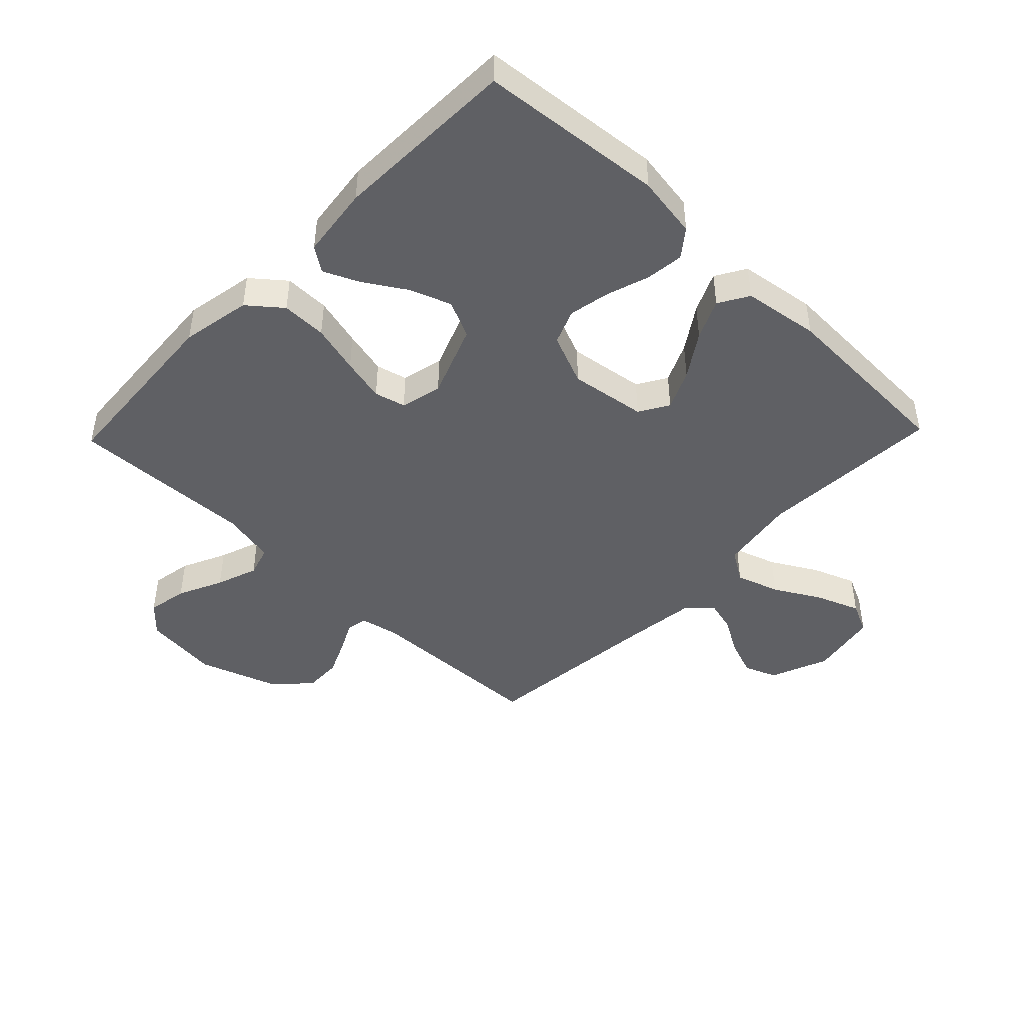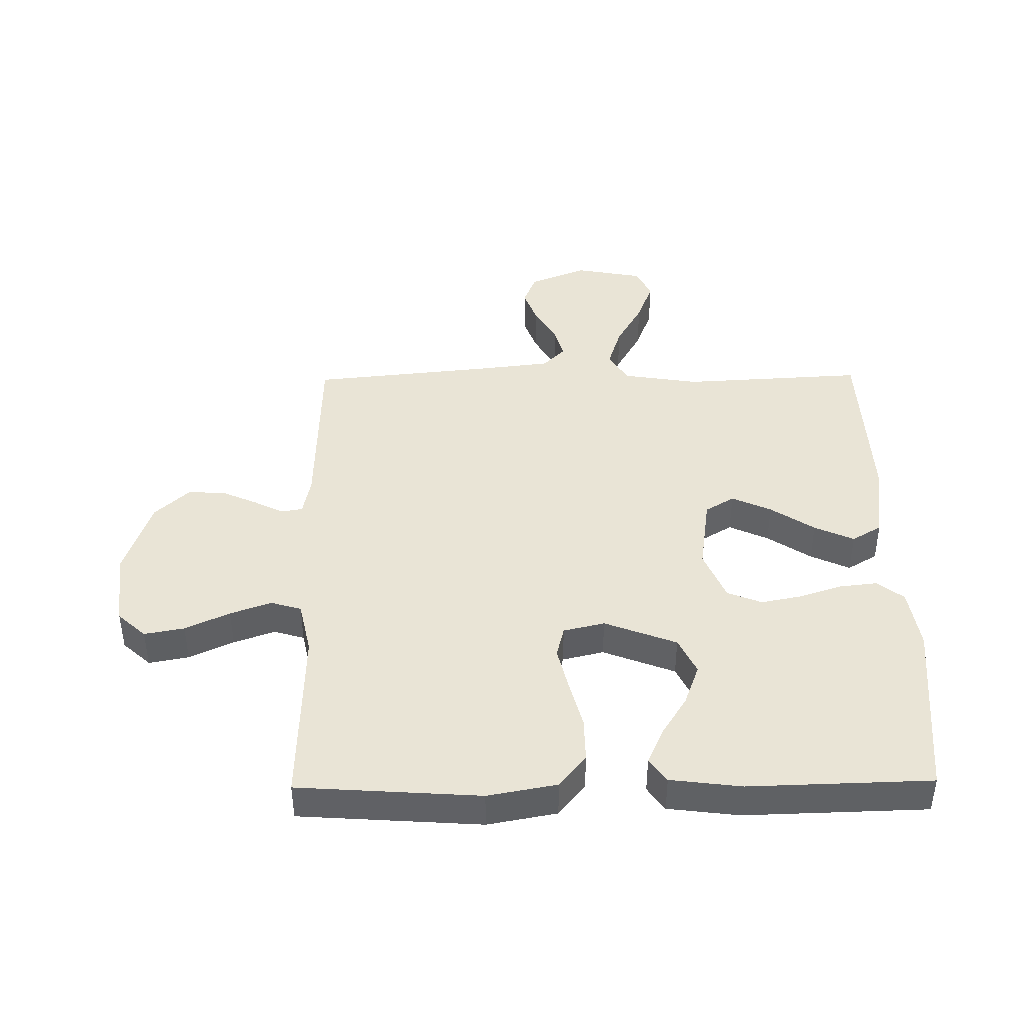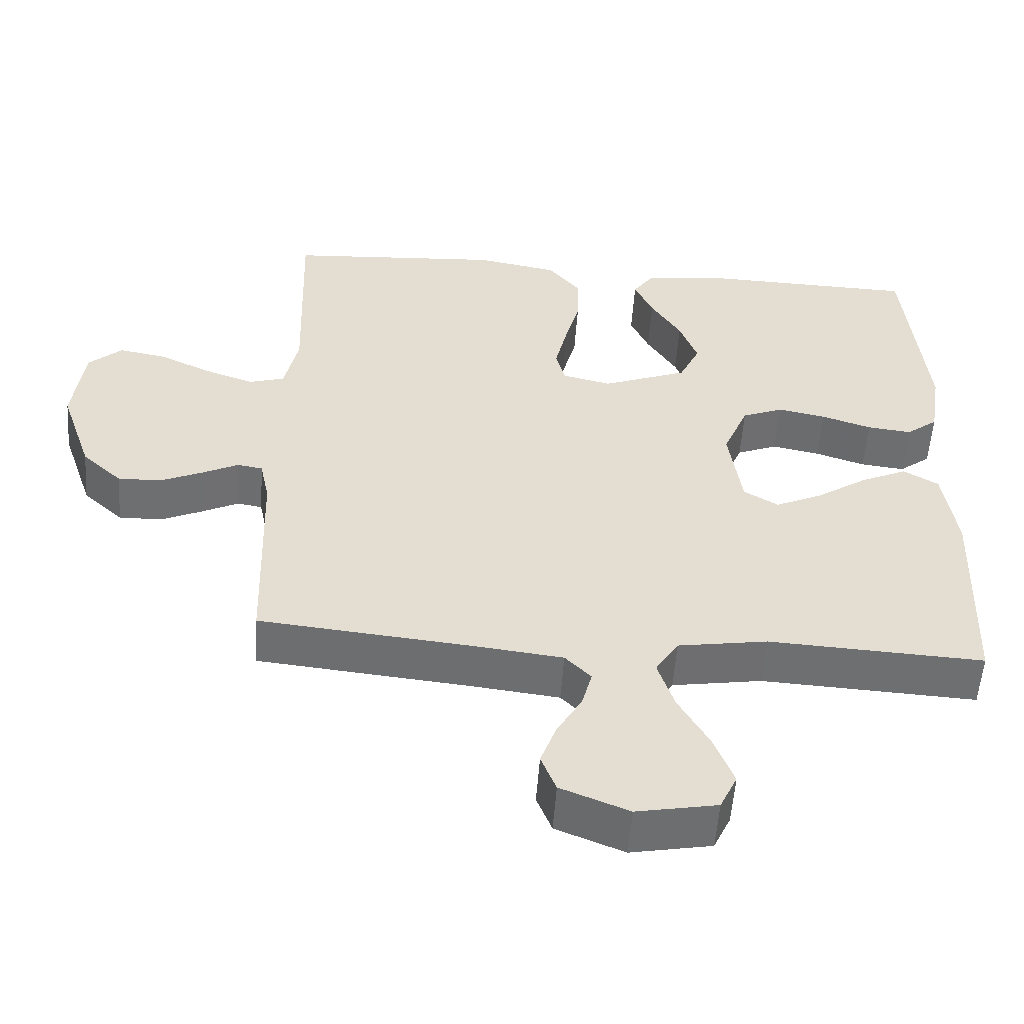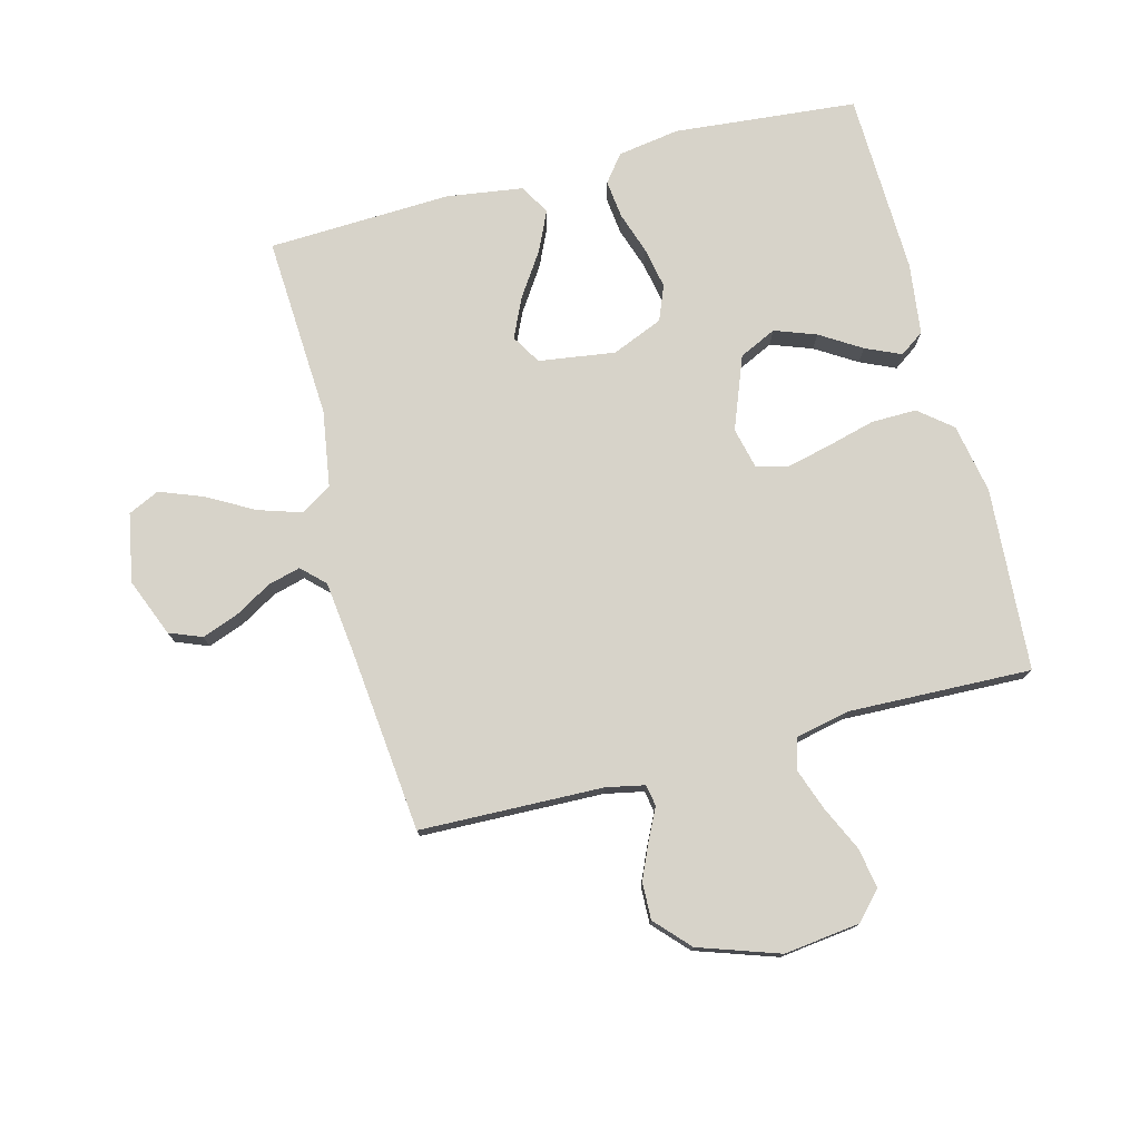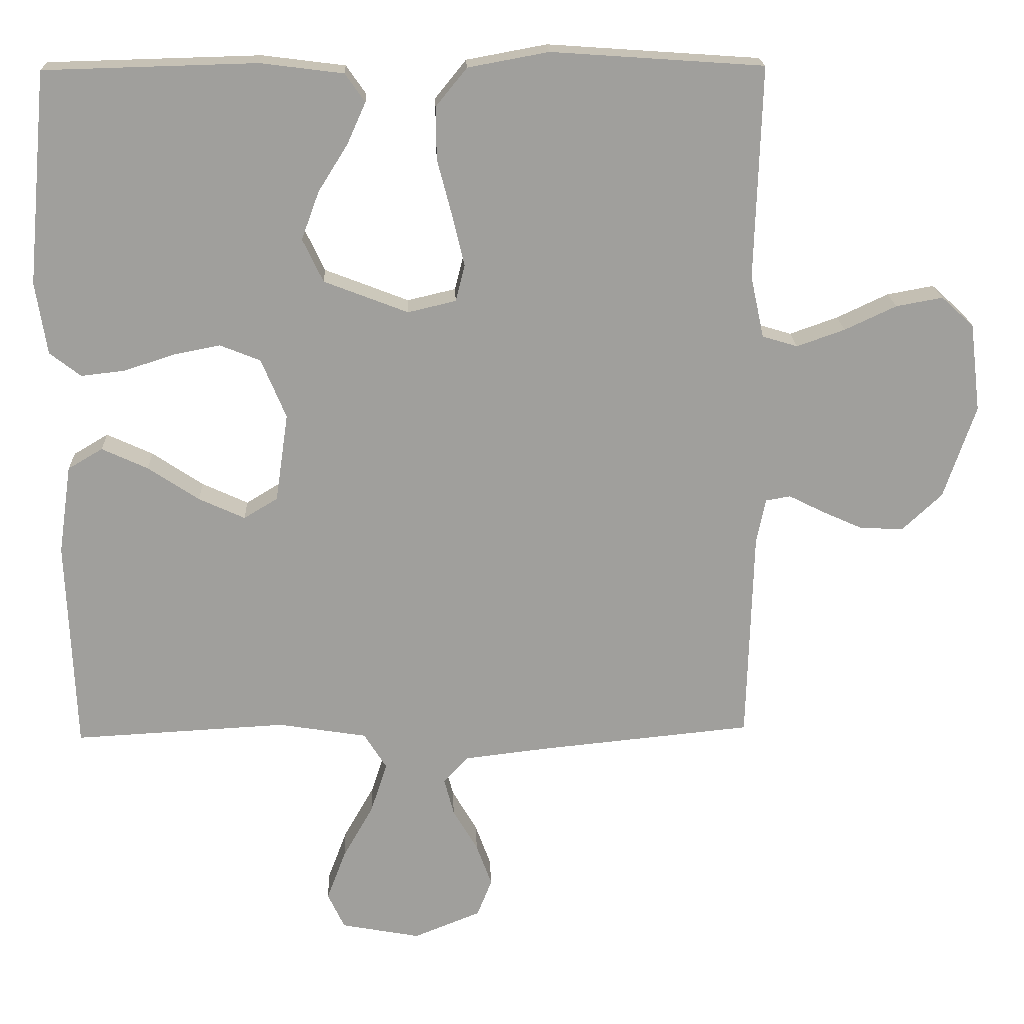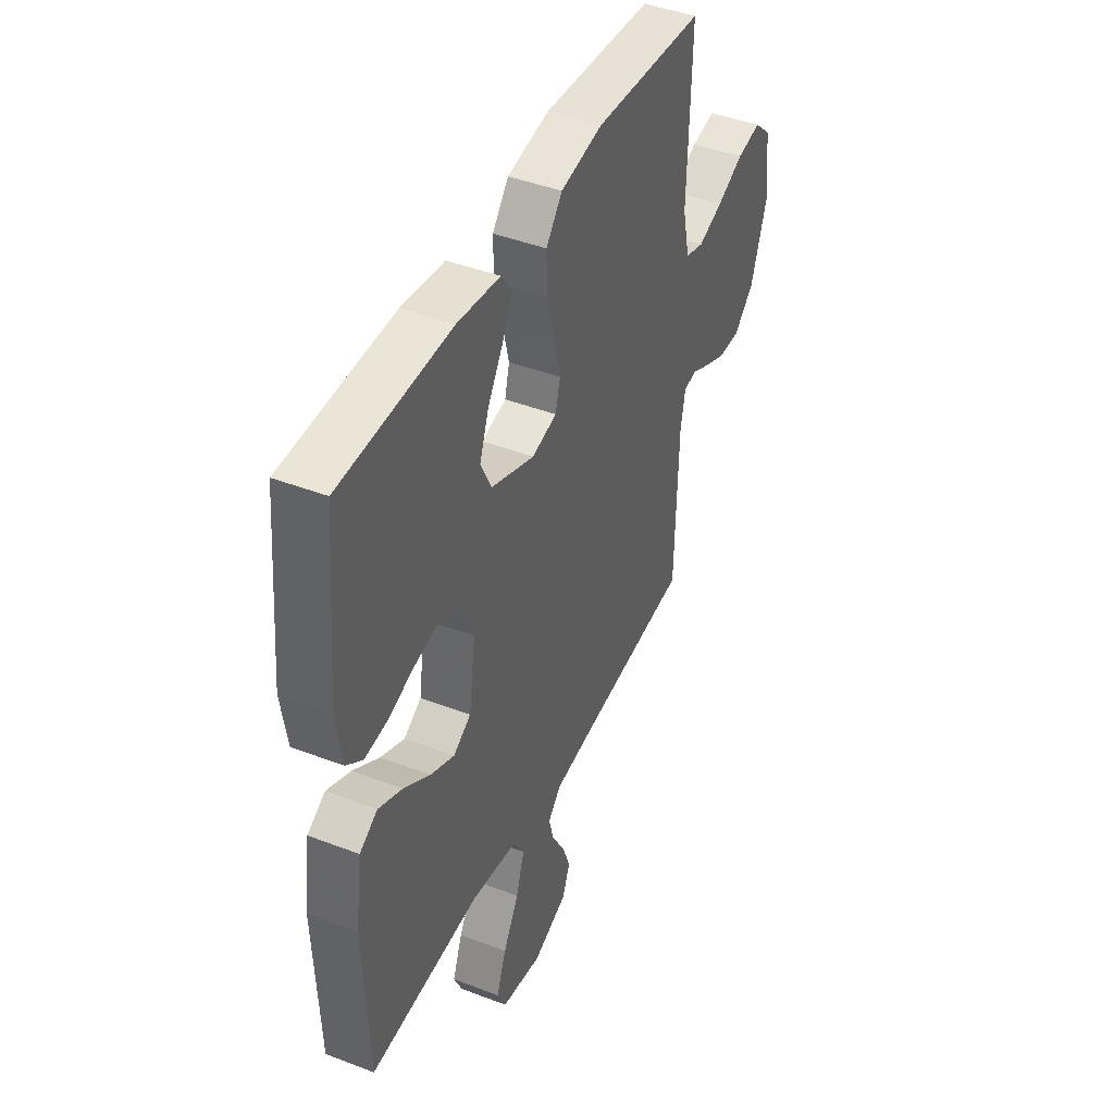
<metadata>
{"format":"obj","ext":"obj","renderer":"f3d","projection":"perspective","resolution":1024,"background":"white","views":[{"elev":-45.1,"azim":46.1,"up":"+Y"},{"elev":42.6,"azim":-0.8,"up":"+Y"},{"elev":-54.6,"azim":-4.0,"up":"+Z"},{"elev":76.3,"azim":-104.7,"up":"+Y"},{"elev":19.0,"azim":177.8,"up":"+Z"},{"elev":43.5,"azim":114.3,"up":"+Z"}]}
</metadata>
<code>
v -0.5 0.07 0.5
v -0.2 0.07 0.521
v -0.086 0.07 0.5
v -0.042 0.07 0.446
v -0.043 0.07 0.372
v -0.064 0.07 0.292
v -0.081 0.07 0.22
v -0.068 0.07 0.169
v 0 0.07 0.153
v 0.119 0.07 0.199
v 0.148 0.07 0.26
v 0.123 0.07 0.328
v 0.081 0.07 0.395
v 0.055 0.07 0.453
v 0.083 0.07 0.493
v 0.2 0.07 0.508
v 0.5 0.07 0.5
v 0.528 0.07 0.2
v 0.512 0.07 0.098
v 0.468 0.07 0.064
v 0.406 0.07 0.071
v 0.336 0.07 0.094
v 0.269 0.07 0.107
v 0.212 0.07 0.084
v 0.177 0.07 0
v 0.195 0.07 -0.125
v 0.243 0.07 -0.154
v 0.308 0.07 -0.124
v 0.38 0.07 -0.076
v 0.445 0.07 -0.046
v 0.494 0.07 -0.075
v 0.512 0.07 -0.2
v 0.5 0.07 -0.5
v 0.2 0.07 -0.484
v 0.075 0.07 -0.504
v 0.043 0.07 -0.555
v 0.066 0.07 -0.626
v 0.109 0.07 -0.702
v 0.136 0.07 -0.773
v 0.112 0.07 -0.824
v 0 0.07 -0.845
v -0.095 0.07 -0.807
v -0.116 0.07 -0.754
v -0.094 0.07 -0.694
v -0.059 0.07 -0.634
v -0.045 0.07 -0.581
v -0.081 0.07 -0.544
v -0.2 0.07 -0.53
v -0.5 0.07 -0.5
v -0.509 0.07 -0.2
v -0.522 0.07 -0.137
v -0.557 0.07 -0.131
v -0.607 0.07 -0.156
v -0.665 0.07 -0.182
v -0.726 0.07 -0.184
v -0.782 0.07 -0.132
v -0.827 0.07 0
v -0.812 0.07 0.125
v -0.766 0.07 0.167
v -0.7 0.07 0.155
v -0.627 0.07 0.121
v -0.559 0.07 0.097
v -0.509 0.07 0.112
v -0.49 0.07 0.2
v -0.5 0 0.5
v -0.2 0 0.521
v -0.086 0 0.5
v -0.042 0 0.446
v -0.043 0 0.372
v -0.064 0 0.292
v -0.081 0 0.22
v -0.068 0 0.169
v 0 0 0.153
v 0.119 0 0.199
v 0.148 0 0.26
v 0.123 0 0.328
v 0.081 0 0.395
v 0.055 0 0.453
v 0.083 0 0.493
v 0.2 0 0.508
v 0.5 0 0.5
v 0.528 0 0.2
v 0.512 0 0.098
v 0.468 0 0.064
v 0.406 0 0.071
v 0.336 0 0.094
v 0.269 0 0.107
v 0.212 0 0.084
v 0.177 0 0
v 0.195 0 -0.125
v 0.243 0 -0.154
v 0.308 0 -0.124
v 0.38 0 -0.076
v 0.445 0 -0.046
v 0.494 0 -0.075
v 0.512 0 -0.2
v 0.5 0 -0.5
v 0.2 0 -0.484
v 0.075 0 -0.504
v 0.043 0 -0.555
v 0.066 0 -0.626
v 0.109 0 -0.702
v 0.136 0 -0.773
v 0.112 0 -0.824
v 0 0 -0.845
v -0.095 0 -0.807
v -0.116 0 -0.754
v -0.094 0 -0.694
v -0.059 0 -0.634
v -0.045 0 -0.581
v -0.081 0 -0.544
v -0.2 0 -0.53
v -0.5 0 -0.5
v -0.509 0 -0.2
v -0.522 0 -0.137
v -0.557 0 -0.131
v -0.607 0 -0.156
v -0.665 0 -0.182
v -0.726 0 -0.184
v -0.782 0 -0.132
v -0.827 0 0
v -0.812 0 0.125
v -0.766 0 0.167
v -0.7 0 0.155
v -0.627 0 0.121
v -0.559 0 0.097
v -0.509 0 0.112
v -0.49 0 0.2
f 58 59 60 61
f 58 61 62
f 57 58 62
f 56 57 62 63
f 52 53 54 55
f 52 55 56 63
f 48 49 50
f 47 48 50 51
f 42 43 44 45
f 42 45 46
f 41 42 46
f 40 41 46
f 37 38 39 40
f 36 37 40 46
f 35 36 46 47
f 31 32 33 34
f 31 34 35
f 28 29 30 31
f 27 28 31 35
f 26 27 35 47
f 19 20 21 22
f 19 22 23
f 18 19 23
f 17 18 23
f 16 17 23 24
f 12 13 14 15
f 11 12 15 16
f 3 4 5 6
f 3 6 7
f 64 1 2 3
f 64 3 7
f 51 52 63 64
f 51 64 7 8
f 25 26 47 51
f 25 51 8 9
f 11 16 24 25
f 10 11 25
f 9 10 25
f 125 124 123 122
f 126 125 122
f 126 122 121
f 127 126 121 120
f 119 118 117 116
f 127 120 119 116
f 114 113 112
f 115 114 112 111
f 109 108 107 106
f 110 109 106
f 110 106 105
f 110 105 104
f 104 103 102 101
f 110 104 101 100
f 111 110 100 99
f 98 97 96 95
f 99 98 95
f 95 94 93 92
f 99 95 92 91
f 111 99 91 90
f 86 85 84 83
f 87 86 83
f 87 83 82
f 87 82 81
f 88 87 81 80
f 79 78 77 76
f 80 79 76 75
f 70 69 68 67
f 71 70 67
f 67 66 65 128
f 71 67 128
f 128 127 116 115
f 72 71 128 115
f 115 111 90 89
f 73 72 115 89
f 89 88 80 75
f 89 75 74
f 89 74 73
f 1 65 66 2
f 2 66 67 3
f 3 67 68 4
f 4 68 69 5
f 5 69 70 6
f 6 70 71 7
f 7 71 72 8
f 8 72 73 9
f 9 73 74 10
f 10 74 75 11
f 11 75 76 12
f 12 76 77 13
f 13 77 78 14
f 14 78 79 15
f 15 79 80 16
f 16 80 81 17
f 17 81 82 18
f 18 82 83 19
f 19 83 84 20
f 20 84 85 21
f 21 85 86 22
f 22 86 87 23
f 23 87 88 24
f 24 88 89 25
f 25 89 90 26
f 26 90 91 27
f 27 91 92 28
f 28 92 93 29
f 29 93 94 30
f 30 94 95 31
f 31 95 96 32
f 32 96 97 33
f 33 97 98 34
f 34 98 99 35
f 35 99 100 36
f 36 100 101 37
f 37 101 102 38
f 38 102 103 39
f 39 103 104 40
f 40 104 105 41
f 41 105 106 42
f 42 106 107 43
f 43 107 108 44
f 44 108 109 45
f 45 109 110 46
f 46 110 111 47
f 47 111 112 48
f 48 112 113 49
f 49 113 114 50
f 50 114 115 51
f 51 115 116 52
f 52 116 117 53
f 53 117 118 54
f 54 118 119 55
f 55 119 120 56
f 56 120 121 57
f 57 121 122 58
f 58 122 123 59
f 59 123 124 60
f 60 124 125 61
f 61 125 126 62
f 62 126 127 63
f 63 127 128 64
f 64 128 65 1

</code>
